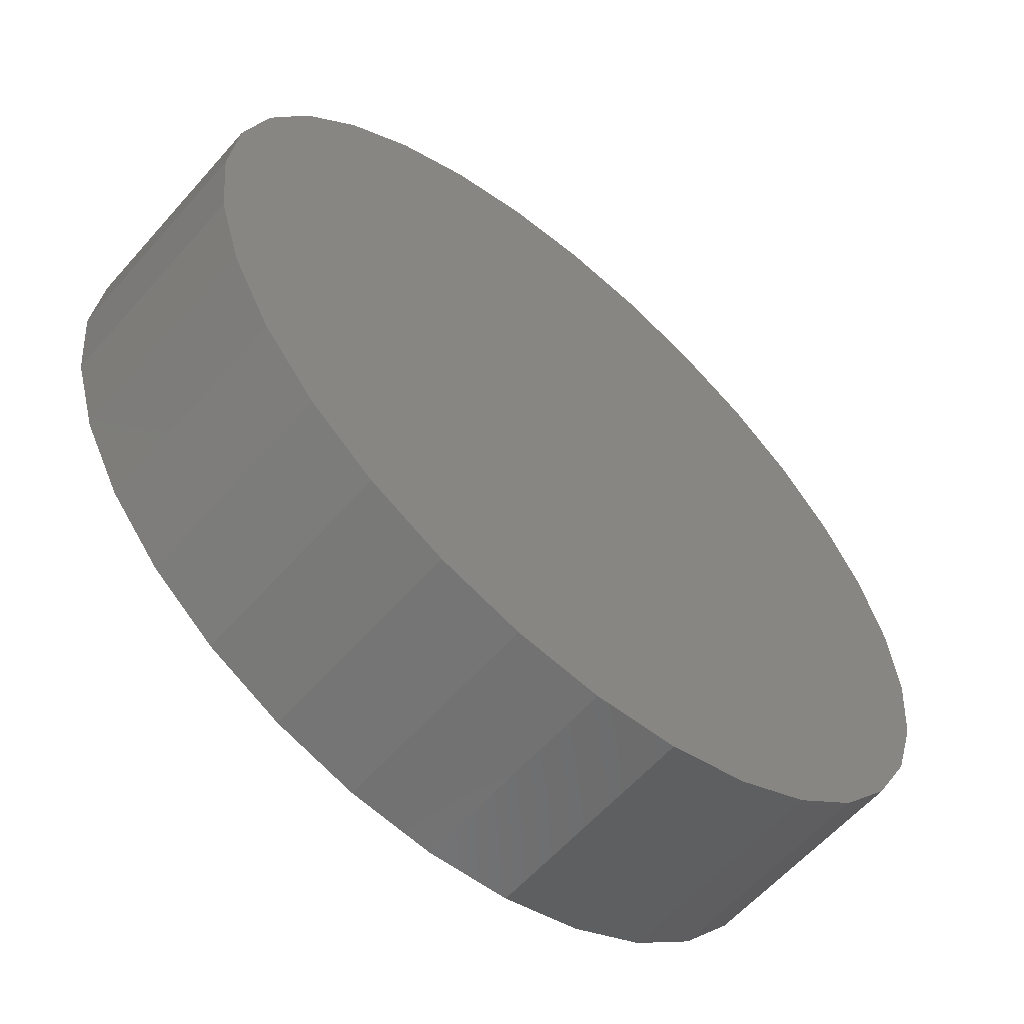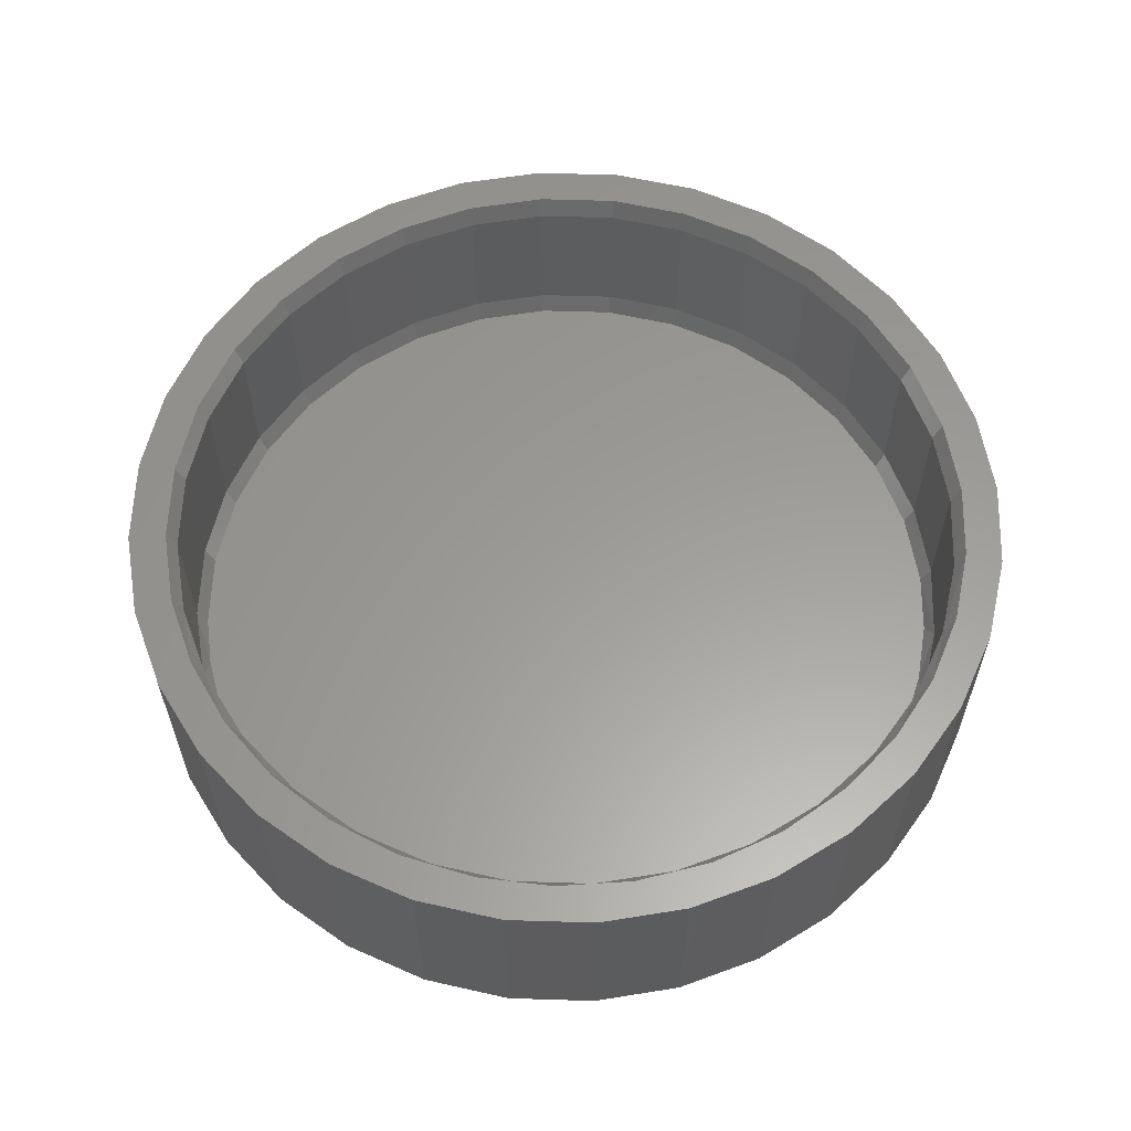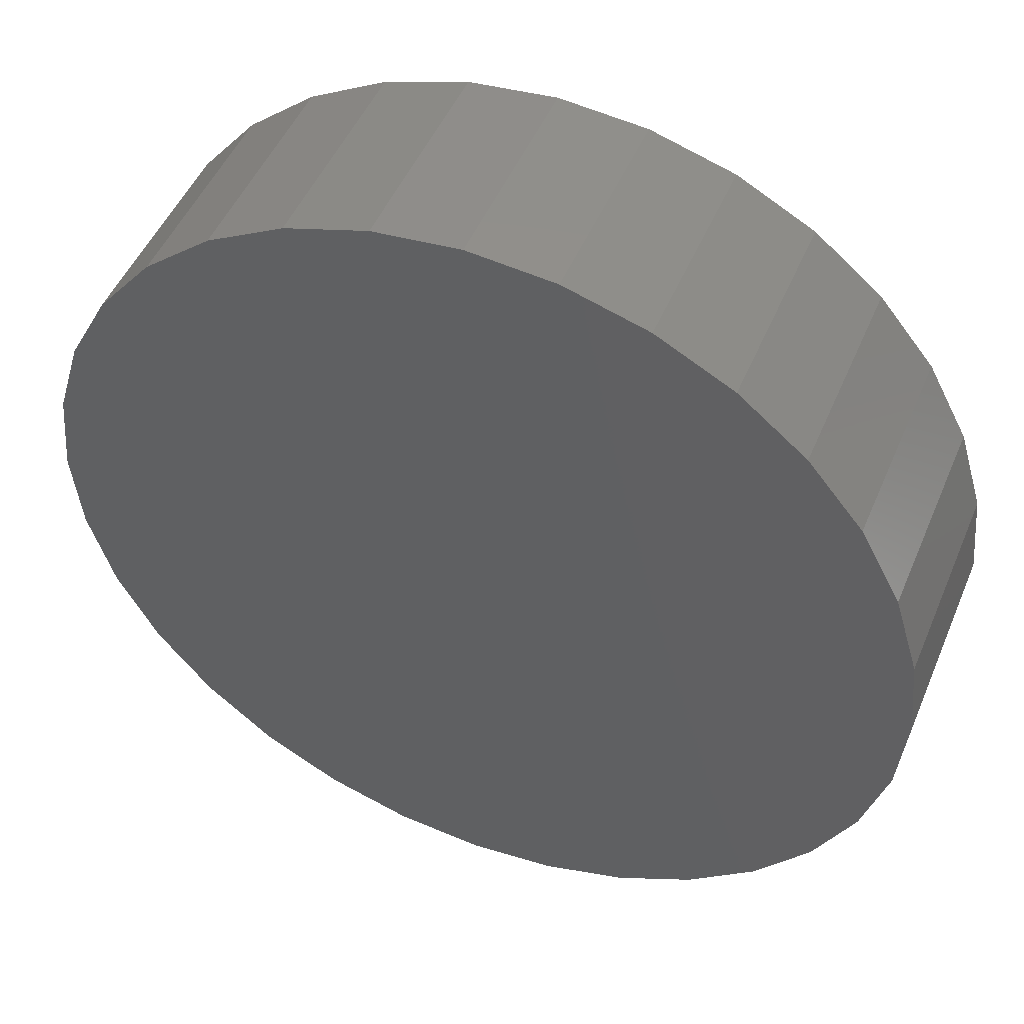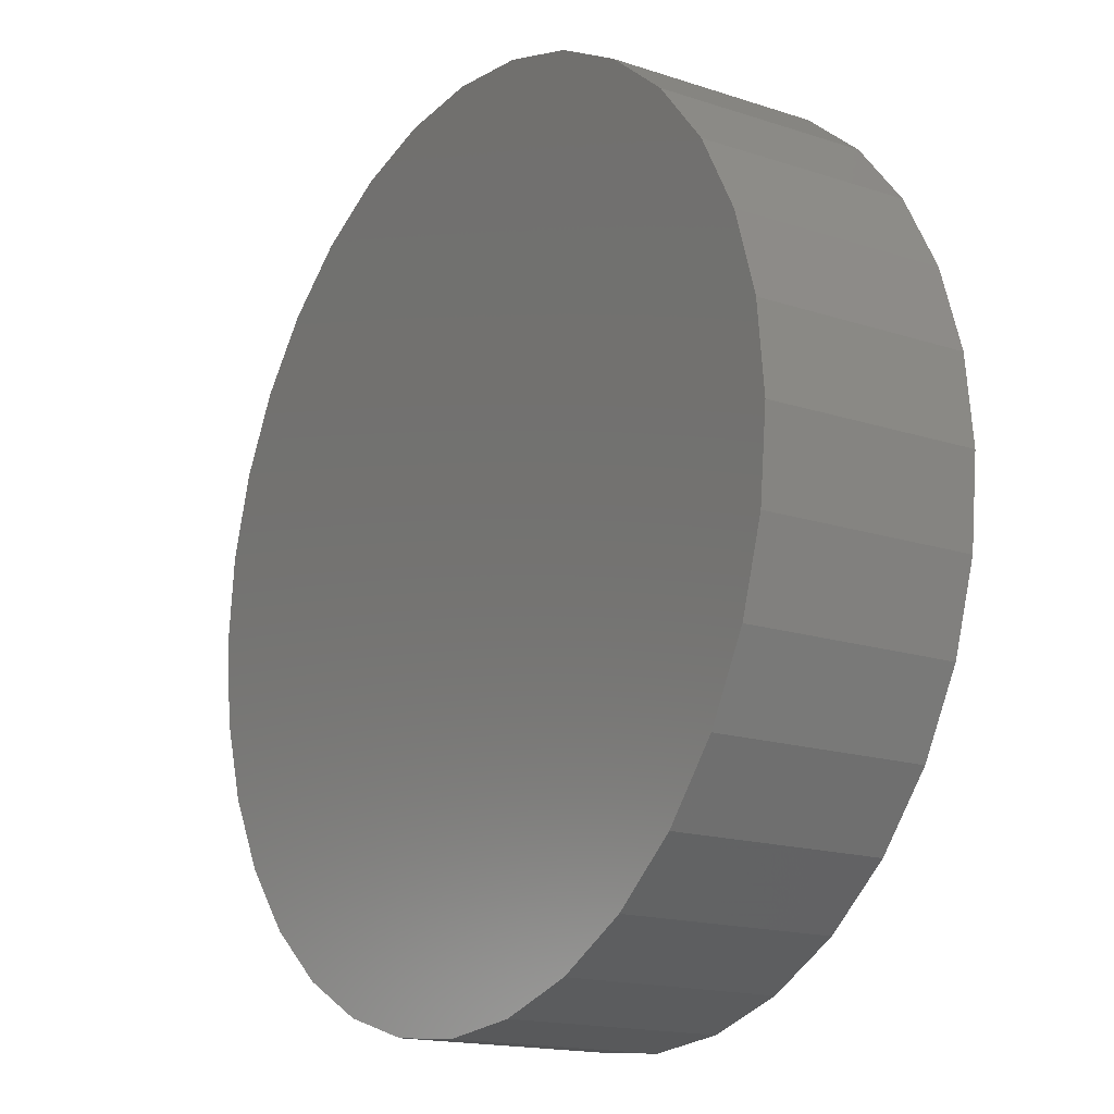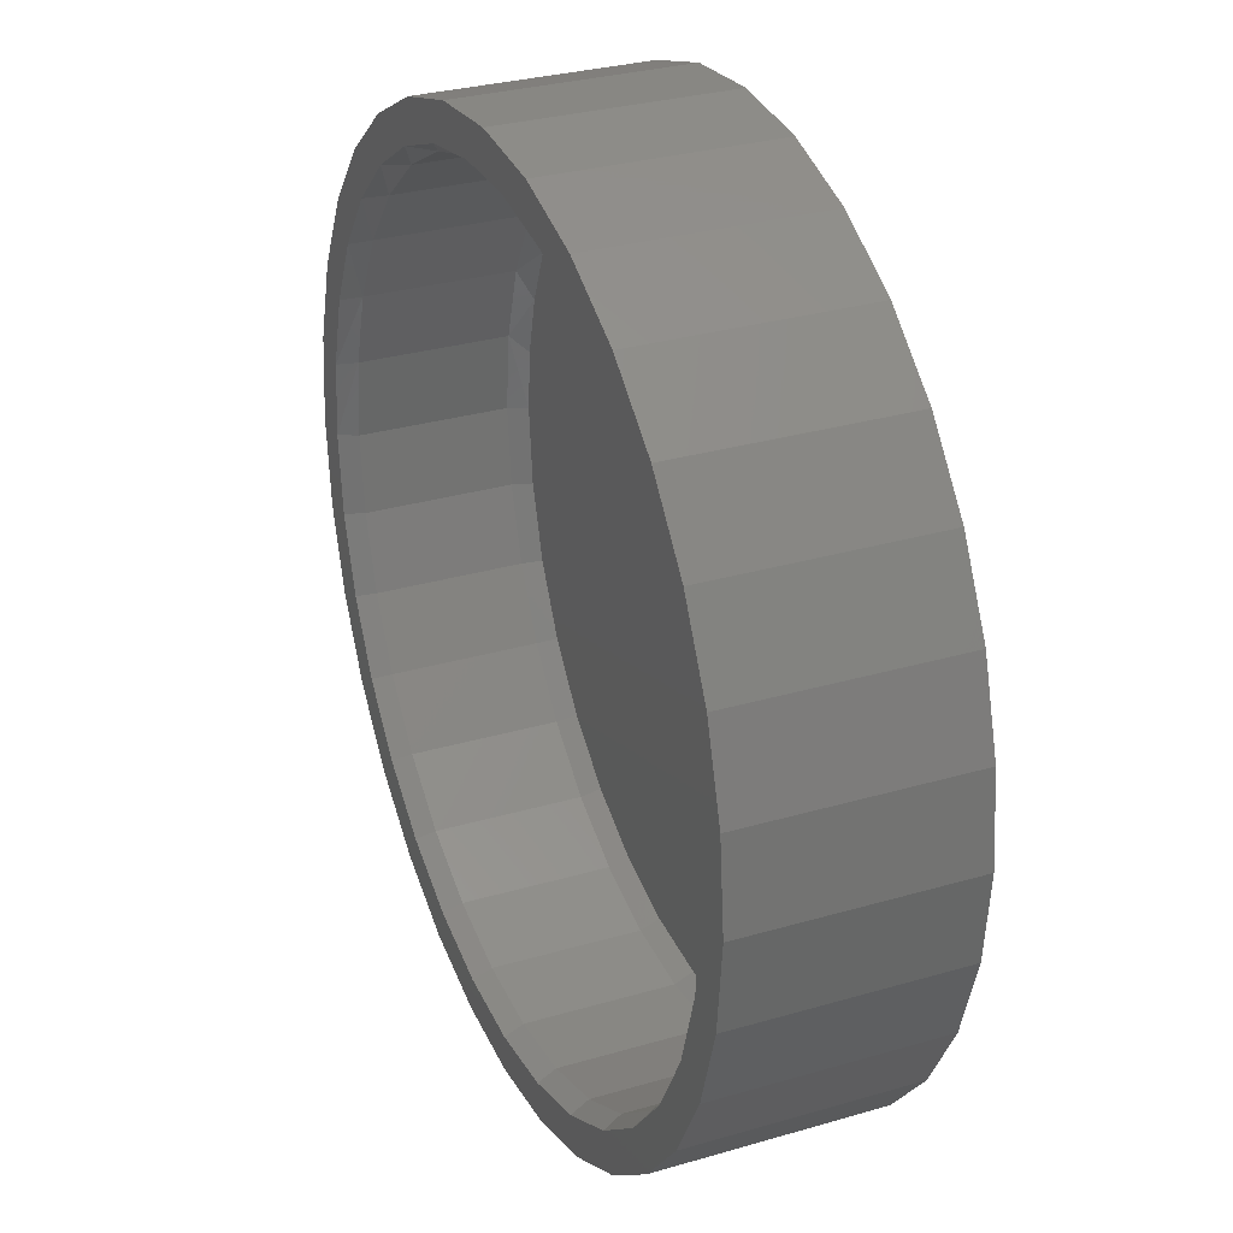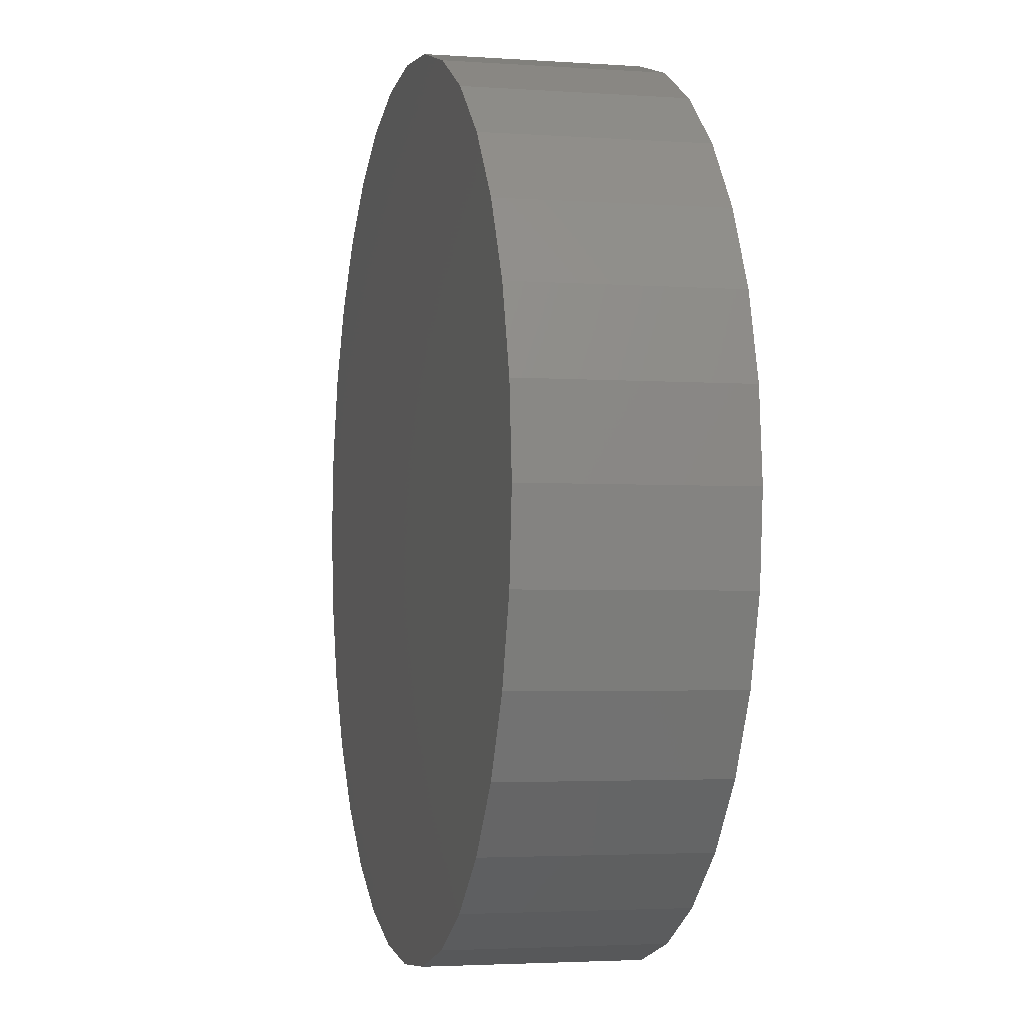
<metadata>
{"format":"stl","ext":"stl","renderer":"f3d","projection":"perspective","resolution":1024,"background":"white","views":[{"elev":-60.0,"azim":138.9,"up":"+Y"},{"elev":60.1,"azim":176.2,"up":"+Z"},{"elev":48.6,"azim":-157.7,"up":"+Y"},{"elev":-16.4,"azim":-124.0,"up":"+Y"},{"elev":30.3,"azim":67.0,"up":"+Y"},{"elev":-3.0,"azim":-103.6,"up":"+Y"}]}
</metadata>
<code>
# stl→obj: 197 verts, 390 faces
v 0.007072 -0.6789 0.08594
v 0.1395 -0.6659 0.3359
v 0.1395 -0.6659 0.08594
v 0.2669 -0.6273 0.3359
v 0.2669 -0.6273 0.08594
v 0.3843 -0.5645 0.3359
v 0.3843 -0.5645 0.08594
v 0.4872 -0.4801 0.3359
v 0.4872 -0.4801 0.08594
v 0.5716 -0.3772 0.3359
v 0.5716 -0.3772 0.08594
v 0.6343 -0.2598 0.3359
v 0.6343 -0.2598 0.08594
v 0.673 -0.1325 0.3359
v 0.673 -0.1325 0.08594
v 0.686 -7.693e-16 0.3359
v 0.686 0 0.08594
v 0.007072 -0.6789 0.3359
v -0.1254 -0.6659 0.08594
v -0.1254 -0.6659 0.3359
v -0.2527 -0.6273 0.08594
v -0.2527 -0.6273 0.3359
v -0.3701 -0.5645 0.08594
v -0.3701 -0.5645 0.3359
v -0.473 -0.4801 0.08594
v -0.473 -0.4801 0.3359
v -0.5575 -0.3772 0.08594
v -0.5575 -0.3772 0.3359
v -0.6202 -0.2598 0.08594
v -0.6202 -0.2598 0.3359
v -0.6588 -0.1325 0.08594
v -0.6588 -0.1325 0.3359
v -0.6719 3.847e-16 0.08594
v -0.6719 3.847e-16 0.3359
v 0.007072 0.6789 0.08594
v -0.1254 0.6659 0.3359
v -0.1254 0.6659 0.08594
v -0.2527 0.6273 0.3359
v -0.2527 0.6273 0.08594
v -0.3701 0.5645 0.3359
v -0.3701 0.5645 0.08594
v -0.473 0.4801 0.3359
v -0.473 0.4801 0.08594
v -0.5575 0.3772 0.3359
v -0.5575 0.3772 0.08594
v -0.6202 0.2598 0.3359
v -0.6202 0.2598 0.08594
v -0.6588 0.1325 0.3359
v -0.6588 0.1325 0.08594
v 0.007072 0.6789 0.3359
v 0.1395 0.6659 0.08594
v 0.1395 0.6659 0.3359
v 0.2669 0.6273 0.08594
v 0.2669 0.6273 0.3359
v 0.3843 0.5645 0.08594
v 0.3843 0.5645 0.3359
v 0.4872 0.4801 0.08594
v 0.4872 0.4801 0.3359
v 0.5716 0.3772 0.08594
v 0.5716 0.3772 0.3359
v 0.6343 0.2598 0.08594
v 0.6343 0.2598 0.3359
v 0.673 0.1325 0.08594
v 0.673 0.1325 0.3359
v -0.08829 0.6564 0.05469
v 0.105 0.6561 0.05469
v 0.007072 0.6633 0.05469
v 0.2008 0.6344 0.05469
v -0.1817 0.6359 0.05469
v 0.2924 0.5988 0.05469
v -0.2832 0.5965 0.05469
v 0.3777 0.5501 0.05469
v -0.3768 0.541 0.05469
v 0.4696 0.4754 0.05469
v -0.4601 0.4709 0.05469
v 0.5469 0.3855 0.05469
v -0.5309 0.3881 0.05469
v 0.6068 0.2833 0.05469
v -0.5847 0.2997 0.05469
v 0.6477 0.1721 0.05469
v -0.6241 0.2039 0.05469
v 0.6647 0.08678 0.05469
v -0.6482 0.1032 0.05469
v 0.6704 6.939e-17 0.05469
v -0.6562 -6.467e-08 0.05469
v 0.6576 -0.1294 0.05469
v -0.6435 -0.1294 0.05469
v 0.6199 -0.2538 0.05469
v -0.6058 -0.2538 0.05469
v 0.5586 -0.3685 0.05469
v -0.5445 -0.3685 0.05469
v 0.4761 -0.469 0.05469
v -0.462 -0.469 0.05469
v 0.3756 -0.5515 0.05469
v -0.3614 -0.5515 0.05469
v 0.2609 -0.6128 0.05469
v -0.2468 -0.6128 0.05469
v 0.1365 -0.6506 0.05469
v -0.1223 -0.6506 0.05469
v 0.007072 -0.6633 0.05469
v -0.5835 0.3656 0.3672
v -0.6923 0.29 0.3672
v -0.6406 0.2509 0.3672
v -0.2821 -0.7002 0.3672
v -0.14 -0.7433 0.3672
v 0.007895 -0.7579 0.3672
v 0.007072 -0.6946 0.3672
v -0.1284 -0.6812 0.3672
v -0.2587 -0.6417 0.3672
v -0.4132 -0.6302 0.3672
v -0.14 0.7433 0.3672
v -0.2821 0.7002 0.3672
v 0.007895 0.7579 0.3672
v -0.05701 0.6916 0.3672
v 0.07116 0.6916 0.3672
v 0.1558 0.7433 0.3672
v 0.2979 0.7002 0.3672
v 0.1972 0.6681 0.3672
v -0.6223 0.4211 0.3672
v -0.5062 0.4679 0.3672
v -0.528 0.5359 0.3672
v -0.4115 0.5543 0.3672
v -0.4132 0.6302 0.3672
v -0.3025 0.6218 0.3672
v -0.183 0.6681 0.3672
v -0.6757 0.1276 0.3672
v -0.7354 0.1479 0.3672
v -0.6875 -3.287e-07 0.3672
v -0.75 9.281e-17 0.3672
v -0.6742 -0.1355 0.3672
v -0.7354 -0.1479 0.3672
v -0.6346 -0.2658 0.3672
v -0.6923 -0.29 0.3672
v -0.5704 -0.3859 0.3672
v -0.6223 -0.4211 0.3672
v -0.4841 -0.4911 0.3672
v -0.528 -0.5359 0.3672
v -0.3788 -0.5775 0.3672
v 0.429 0.6302 0.3672
v 0.3167 0.6218 0.3672
v 0.5438 0.5359 0.3672
v 0.4256 0.5543 0.3672
v 0.6381 0.4211 0.3672
v 0.5204 0.4679 0.3672
v 0.7081 0.29 0.3672
v 0.5976 0.3656 0.3672
v 0.6547 0.2509 0.3672
v 0.7512 0.1479 0.3672
v 0.6898 0.1276 0.3672
v 0.7658 0 0.3672
v 0.7016 -8.476e-16 0.3672
v 0.7512 -0.1479 0.3672
v 0.6883 -0.1355 0.3672
v 0.7081 -0.29 0.3672
v 0.6488 -0.2658 0.3672
v 0.6381 -0.4211 0.3672
v 0.5846 -0.3859 0.3672
v 0.5438 -0.5359 0.3672
v 0.4982 -0.4911 0.3672
v 0.393 -0.5775 0.3672
v 0.429 -0.6302 0.3672
v 0.2729 -0.6417 0.3672
v 0.2979 -0.7002 0.3672
v 0.1426 -0.6812 0.3672
v 0.1558 -0.7433 0.3672
v 0.007895 0.7579 0
v 0.1558 0.7433 0
v -0.14 0.7433 0
v 0.007895 -0.7579 0
v -0.14 -0.7433 0
v 0.1558 -0.7433 0
v -0.2821 -0.7002 0
v 0.2979 -0.7002 0
v -0.4132 -0.6302 0
v 0.429 -0.6302 0
v -0.528 -0.5359 0
v 0.5438 -0.5359 0
v -0.6223 -0.4211 0
v 0.6381 -0.4211 0
v -0.6923 -0.29 0
v 0.7081 -0.29 0
v -0.7354 -0.1479 0
v 0.7512 -0.1479 0
v -0.75 9.281e-17 0
v 0.7658 0 0
v -0.7354 0.1479 0
v 0.7512 0.1479 0
v -0.6923 0.29 0
v 0.7081 0.29 0
v -0.6223 0.4211 0
v 0.6381 0.4211 0
v -0.528 0.5359 0
v 0.5438 0.5359 0
v -0.4132 0.6302 0
v 0.429 0.6302 0
v -0.2821 0.7002 0
v 0.2979 0.7002 0
f 1 2 3
f 3 2 4
f 3 4 5
f 5 4 6
f 5 6 7
f 7 6 8
f 7 8 9
f 9 8 10
f 9 10 11
f 11 10 12
f 11 12 13
f 13 12 14
f 13 14 15
f 15 14 16
f 15 16 17
f 2 1 18
f 18 1 19
f 18 19 20
f 20 19 21
f 20 21 22
f 22 21 23
f 22 23 24
f 24 23 25
f 24 25 26
f 26 25 27
f 26 27 28
f 28 27 29
f 28 29 30
f 30 29 31
f 30 31 32
f 32 31 33
f 32 33 34
f 35 36 37
f 37 36 38
f 37 38 39
f 39 38 40
f 39 40 41
f 41 40 42
f 41 42 43
f 43 42 44
f 43 44 45
f 45 44 46
f 45 46 47
f 47 46 48
f 47 48 49
f 49 48 34
f 49 34 33
f 36 35 50
f 50 35 51
f 50 51 52
f 52 51 53
f 52 53 54
f 54 53 55
f 54 55 56
f 56 55 57
f 56 57 58
f 58 57 59
f 58 59 60
f 60 59 61
f 60 61 62
f 62 61 63
f 62 63 64
f 64 63 17
f 64 17 16
f 65 66 67
f 66 65 68
f 68 65 69
f 68 69 70
f 70 69 71
f 70 71 72
f 72 71 73
f 72 73 74
f 74 73 75
f 74 75 76
f 76 75 77
f 76 77 78
f 78 77 79
f 78 79 80
f 80 79 81
f 80 81 82
f 82 81 83
f 82 83 84
f 84 83 85
f 84 85 86
f 86 85 87
f 86 87 88
f 88 87 89
f 88 89 90
f 90 89 91
f 90 91 92
f 92 91 93
f 92 93 94
f 94 93 95
f 94 95 96
f 96 95 97
f 96 97 98
f 98 97 99
f 98 99 100
f 1 99 19
f 19 99 97
f 19 97 21
f 21 97 95
f 21 95 23
f 23 95 93
f 23 93 25
f 25 93 91
f 25 91 27
f 27 91 89
f 27 89 29
f 29 89 87
f 29 87 31
f 31 87 85
f 31 85 33
f 99 1 100
f 100 1 3
f 100 3 98
f 98 3 5
f 98 5 96
f 96 5 7
f 96 7 94
f 94 7 9
f 94 9 92
f 92 9 11
f 92 11 90
f 90 11 13
f 90 13 88
f 88 13 15
f 88 15 86
f 86 15 17
f 86 17 84
f 17 82 84
f 17 63 82
f 81 47 49
f 79 45 47
f 79 47 81
f 77 75 43
f 43 45 77
f 77 45 79
f 71 39 41
f 69 37 39
f 69 39 71
f 65 37 69
f 66 51 35
f 53 68 70
f 53 51 68
f 68 51 66
f 55 53 70
f 61 78 80
f 61 59 78
f 78 59 76
f 82 63 80
f 63 61 80
f 33 85 49
f 49 85 83
f 49 83 81
f 43 75 41
f 41 75 73
f 41 73 71
f 37 65 35
f 35 65 67
f 35 67 66
f 76 59 74
f 74 59 57
f 74 57 72
f 72 57 55
f 72 55 70
f 101 102 103
f 104 105 106
f 104 106 107
f 104 107 108
f 104 108 109
f 104 109 110
f 111 112 113
f 113 112 114
f 113 114 115
f 116 113 117
f 117 113 115
f 117 115 118
f 102 101 119
f 119 101 120
f 119 120 121
f 121 120 122
f 121 122 123
f 123 122 124
f 123 124 112
f 112 124 125
f 112 125 114
f 103 102 126
f 126 102 127
f 126 127 128
f 128 127 129
f 128 129 130
f 130 129 131
f 130 131 132
f 132 131 133
f 132 133 134
f 134 133 135
f 134 135 136
f 136 135 137
f 136 137 138
f 110 109 137
f 137 109 138
f 117 118 139
f 139 118 140
f 139 140 141
f 141 140 142
f 141 142 143
f 143 142 144
f 143 144 145
f 145 144 146
f 145 146 147
f 145 147 148
f 148 147 149
f 148 149 150
f 150 149 151
f 150 151 152
f 152 151 153
f 152 153 154
f 154 153 155
f 154 155 156
f 156 155 157
f 156 157 158
f 158 157 159
f 158 159 160
f 158 160 161
f 161 160 162
f 161 162 163
f 163 162 164
f 163 164 107
f 106 165 107
f 107 165 163
f 107 20 108
f 108 20 22
f 108 22 109
f 109 22 24
f 109 24 138
f 138 24 26
f 138 26 136
f 136 26 28
f 136 28 134
f 134 28 30
f 134 30 132
f 132 30 32
f 132 32 130
f 130 32 34
f 130 34 128
f 20 107 18
f 18 107 164
f 18 164 2
f 2 164 162
f 2 162 4
f 4 162 160
f 4 160 6
f 6 160 159
f 6 159 8
f 8 159 157
f 8 157 10
f 10 157 155
f 10 155 12
f 12 155 153
f 12 153 14
f 14 153 151
f 14 151 16
f 146 60 62
f 144 58 60
f 60 146 144
f 142 56 58
f 58 144 142
f 140 54 56
f 56 142 140
f 118 52 54
f 54 140 118
f 115 114 50
f 52 115 50
f 52 118 115
f 114 125 36
f 50 114 36
f 125 124 38
f 36 125 38
f 124 122 40
f 38 124 40
f 122 120 42
f 40 122 42
f 120 101 44
f 42 120 44
f 44 101 46
f 101 103 46
f 46 103 126
f 46 126 48
f 48 126 128
f 48 128 34
f 146 62 147
f 147 62 64
f 147 64 149
f 149 64 16
f 149 16 151
f 166 167 168
f 169 170 171
f 171 170 172
f 171 172 173
f 173 172 174
f 173 174 175
f 175 174 176
f 175 176 177
f 177 176 178
f 177 178 179
f 179 178 180
f 179 180 181
f 181 180 182
f 181 182 183
f 183 182 184
f 183 184 185
f 185 184 186
f 185 186 187
f 187 186 188
f 187 188 189
f 189 188 190
f 189 190 191
f 191 190 192
f 191 192 193
f 193 192 194
f 193 194 195
f 195 194 196
f 195 196 197
f 197 196 168
f 197 168 167
f 185 150 183
f 183 150 152
f 183 152 181
f 181 152 154
f 181 154 179
f 179 154 156
f 179 156 177
f 177 156 158
f 177 158 175
f 175 158 161
f 175 161 173
f 173 161 163
f 173 163 171
f 171 163 165
f 171 165 169
f 169 165 106
f 169 106 170
f 170 106 105
f 170 105 172
f 172 105 104
f 172 104 174
f 174 104 110
f 174 110 176
f 176 110 137
f 176 137 178
f 178 137 135
f 178 135 180
f 180 135 133
f 180 133 182
f 182 133 131
f 182 131 184
f 184 131 129
f 184 129 186
f 186 129 127
f 186 127 188
f 188 127 102
f 188 102 190
f 190 102 119
f 190 119 192
f 192 119 121
f 192 121 194
f 194 121 123
f 194 123 196
f 196 123 112
f 196 112 168
f 168 112 111
f 168 111 166
f 166 111 113
f 166 113 167
f 167 113 116
f 167 116 197
f 197 116 117
f 197 117 195
f 195 117 139
f 195 139 193
f 193 139 141
f 193 141 191
f 191 141 143
f 191 143 189
f 189 143 145
f 189 145 187
f 187 145 148
f 187 148 185
f 185 148 150

</code>
